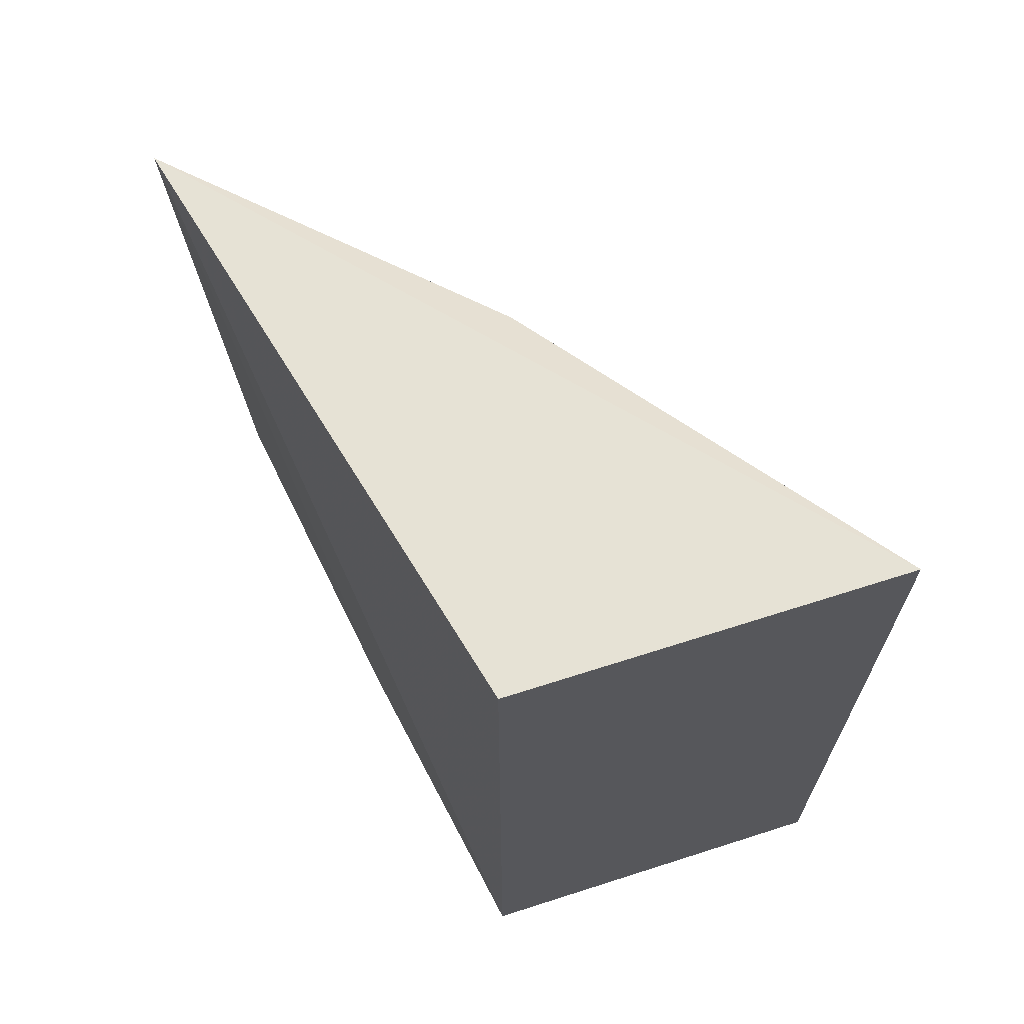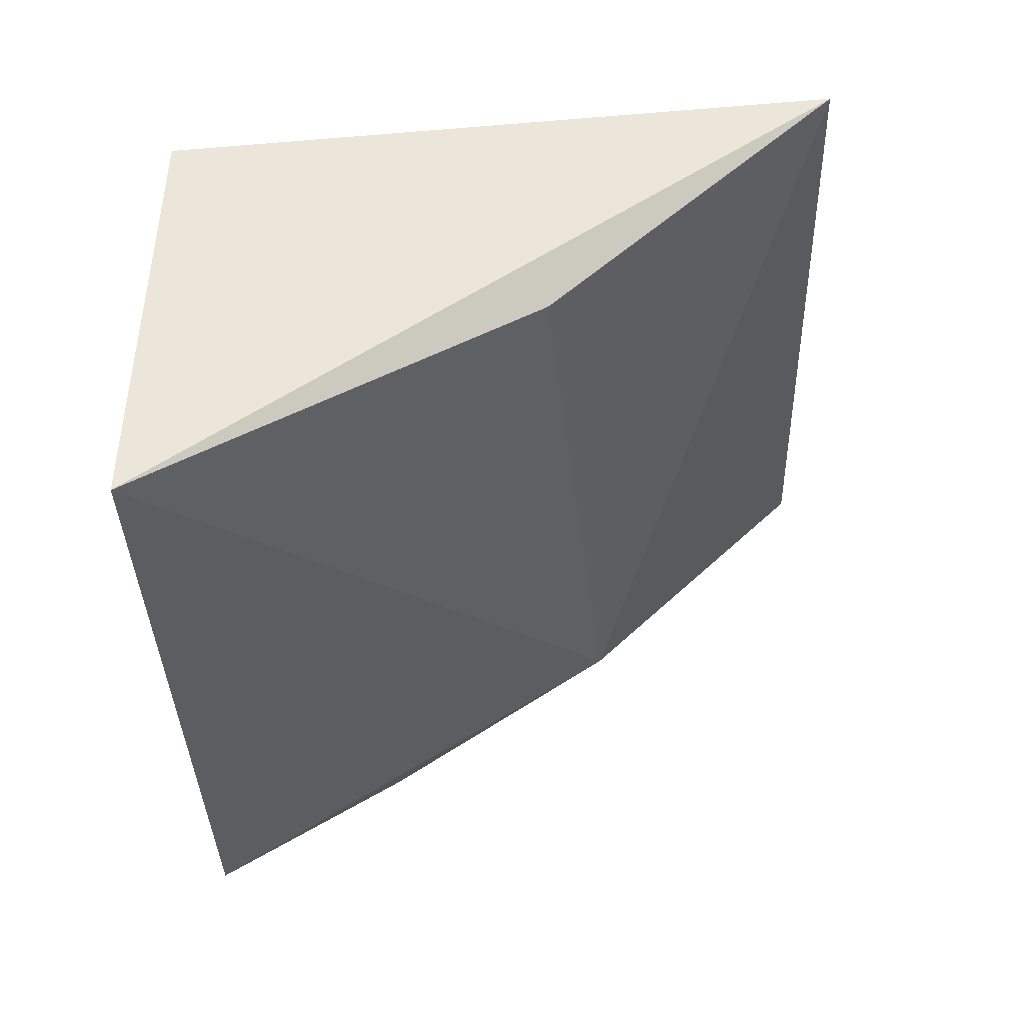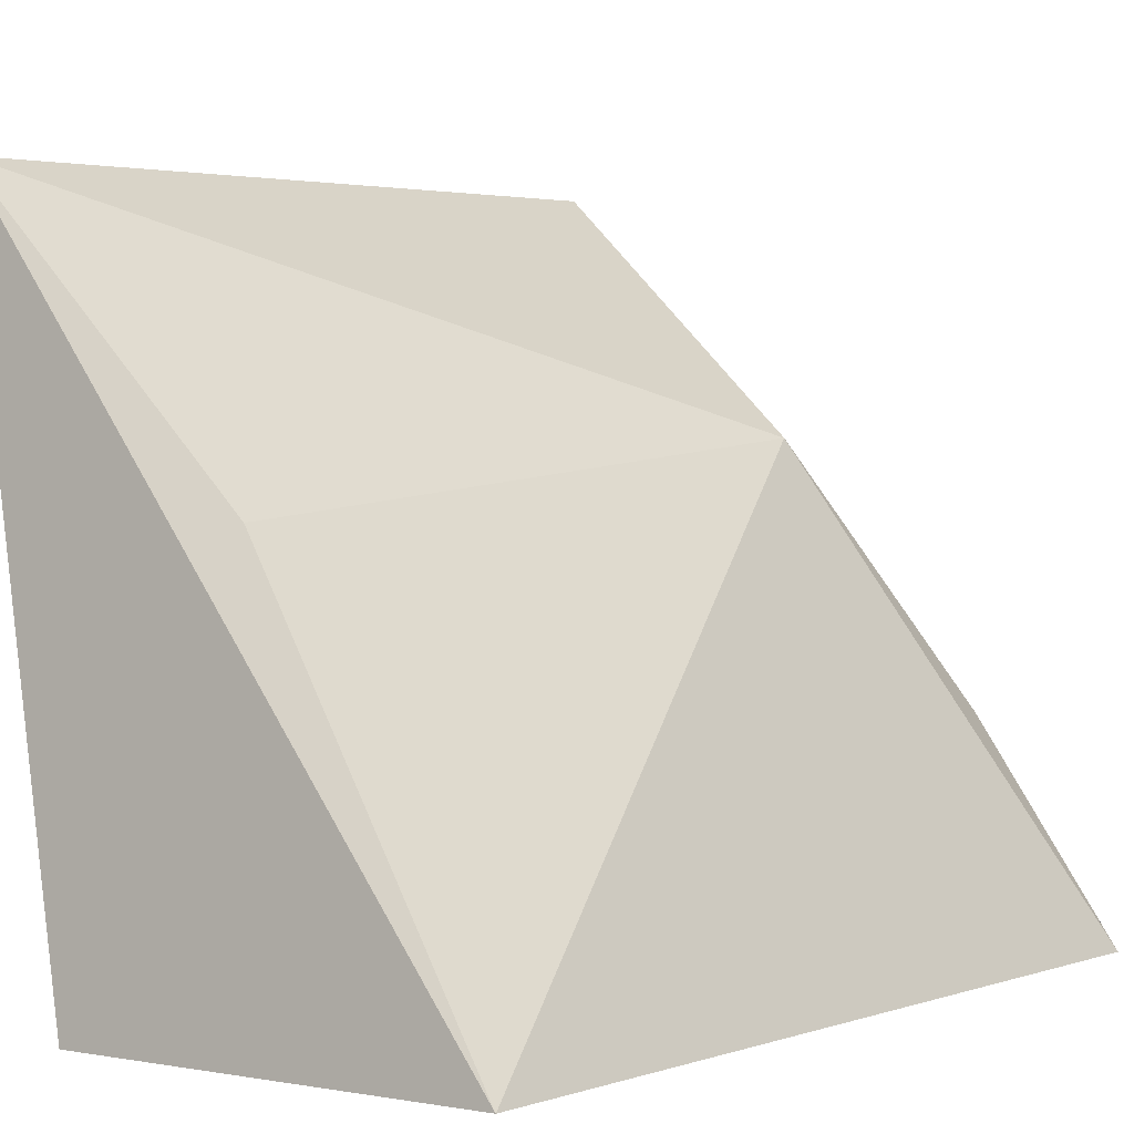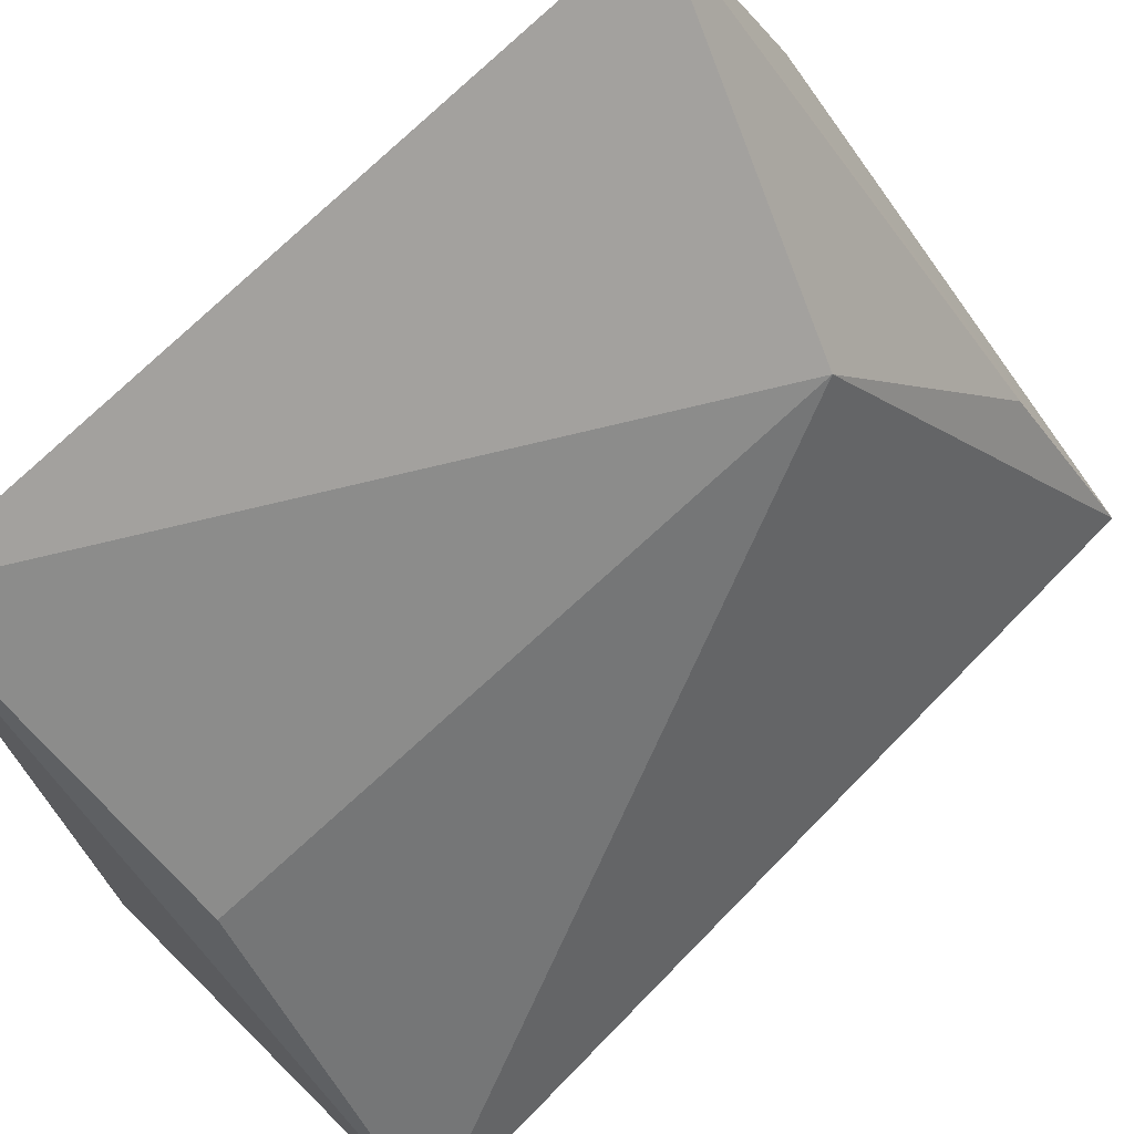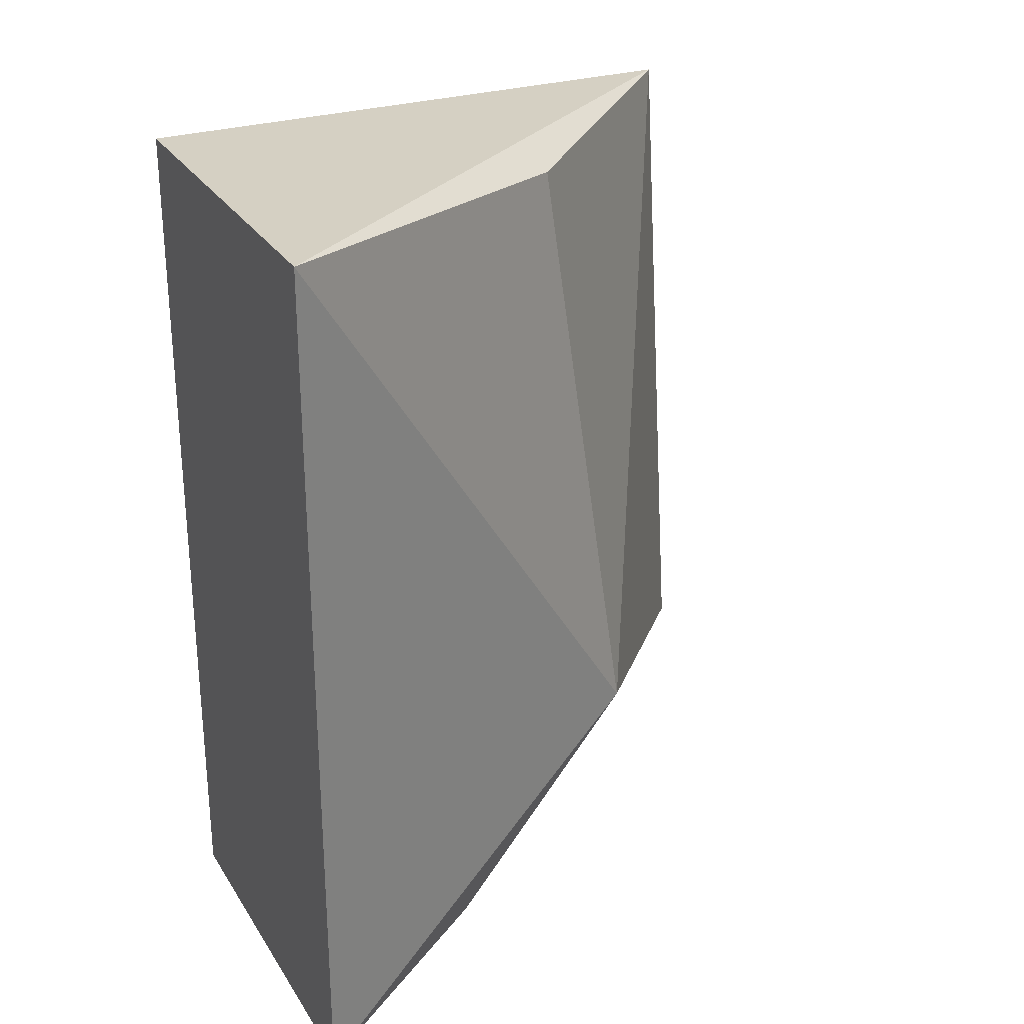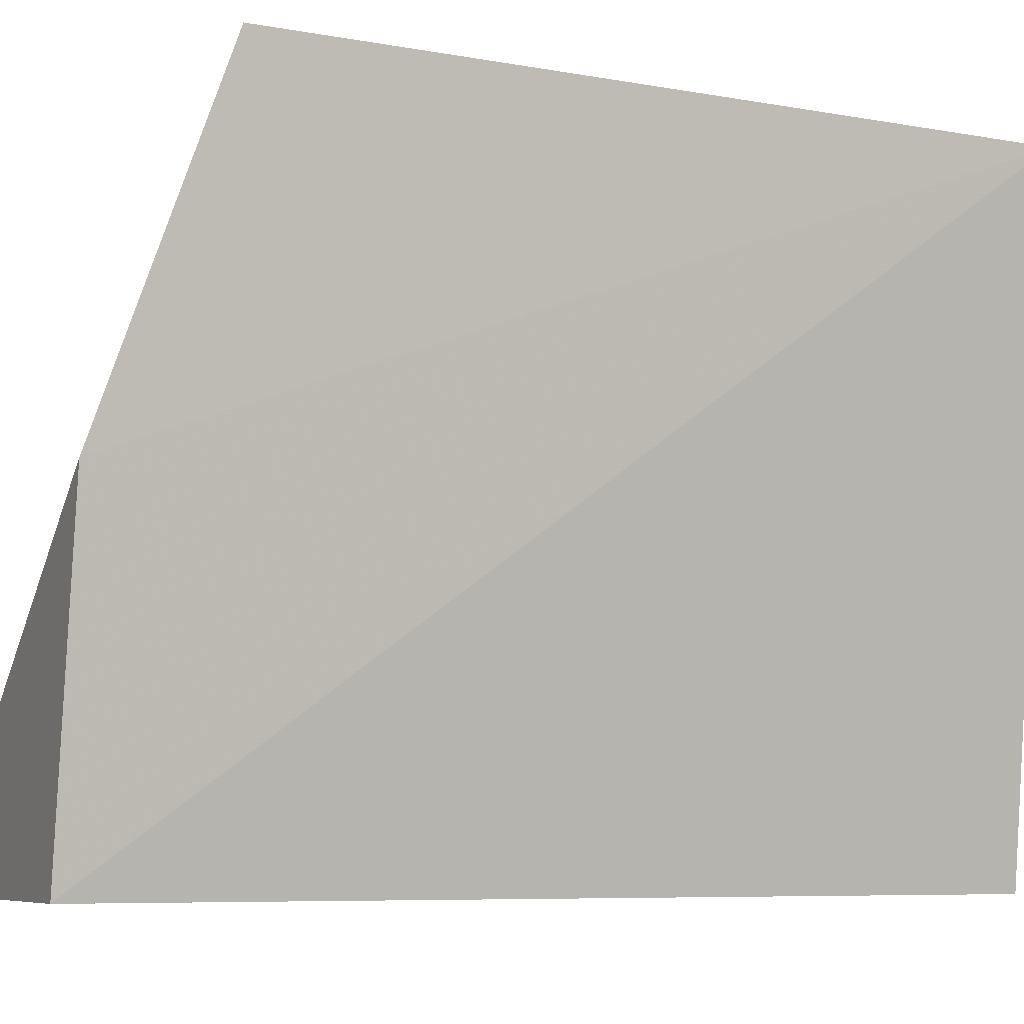
<metadata>
{"format":"obj","ext":"obj","renderer":"f3d","projection":"perspective","resolution":1024,"background":"white","views":[{"elev":67.4,"azim":-17.8,"up":"+Z"},{"elev":58.3,"azim":93.1,"up":"+Z"},{"elev":0.8,"azim":36.3,"up":"+Y"},{"elev":76.7,"azim":44.6,"up":"+Y"},{"elev":27.8,"azim":64.2,"up":"+Z"},{"elev":-6.9,"azim":-114.4,"up":"+Y"}]}
</metadata>
<code>
v 0.07171 -0.4621 0.01893
v 0.07171 -0.4621 -0.01544
v 0.06345 -0.4448 -0.007423
v 0.05078 -0.437 0.017
v 0.05656 -0.4621 0.01893
v 0.06166 -0.4477 0.017
v 0.05656 -0.4621 -0.01544
v 0.05197 -0.4359 -0.0113
v 0.06718 -0.4541 -0.01376
v 0.05427 -0.449 -0.01544
f 1 2 3
f 5 2 1
f 5 1 4
f 6 1 3
f 6 3 4
f 6 4 1
f 7 2 5
f 7 5 4
f 8 4 3
f 9 8 3
f 9 3 2
f 9 2 8
f 10 8 2
f 10 2 7
f 10 7 4
f 10 4 8

</code>
